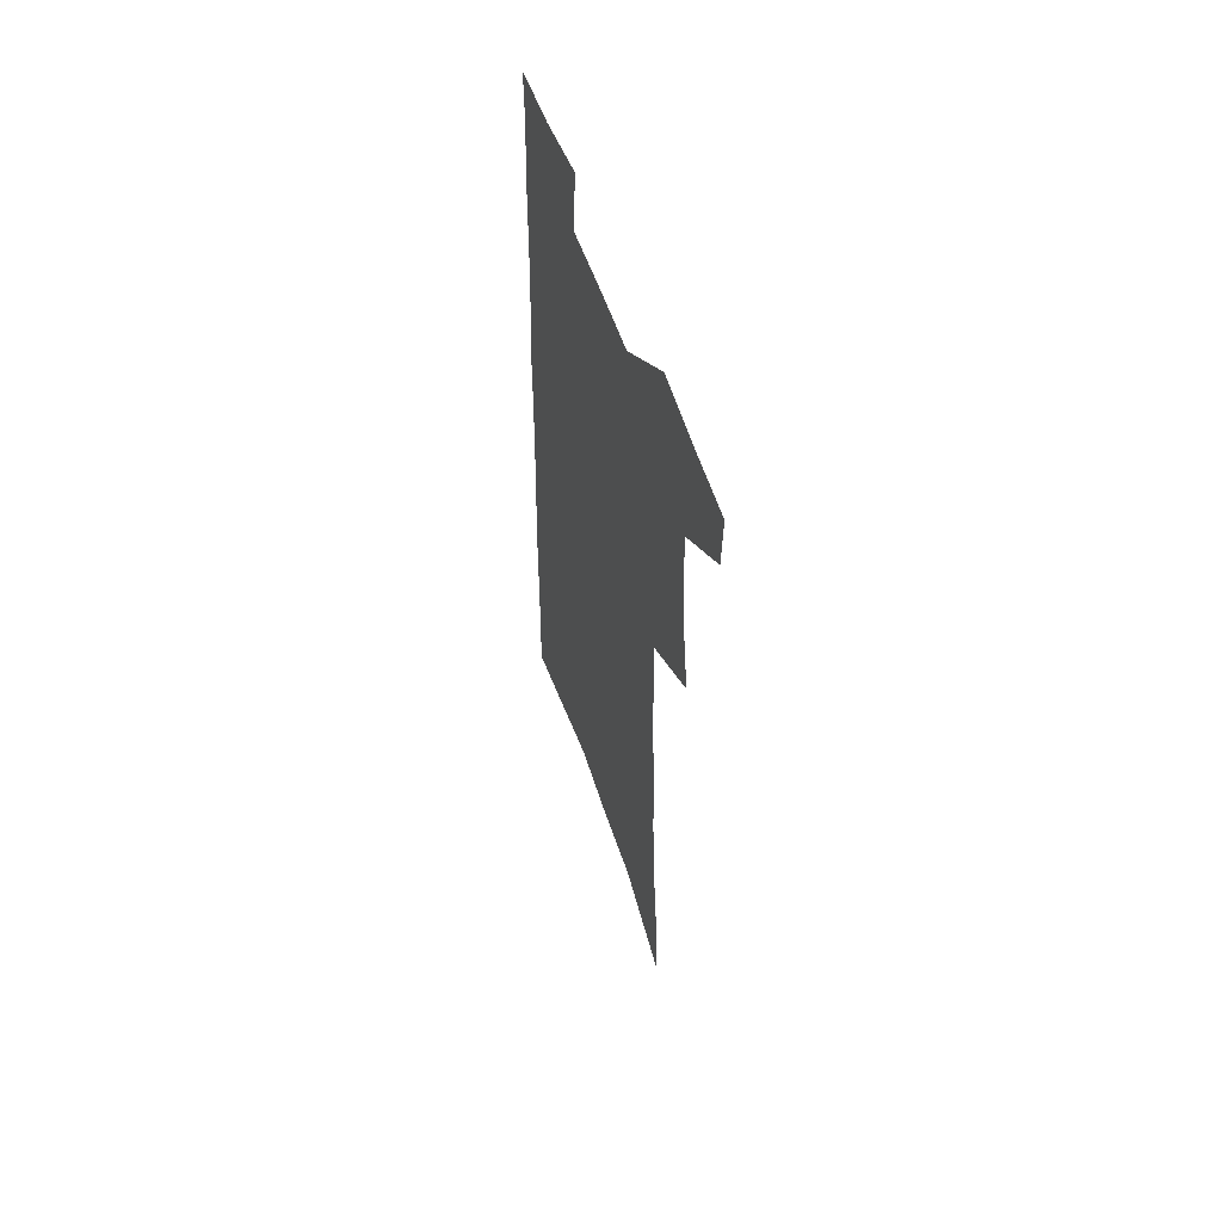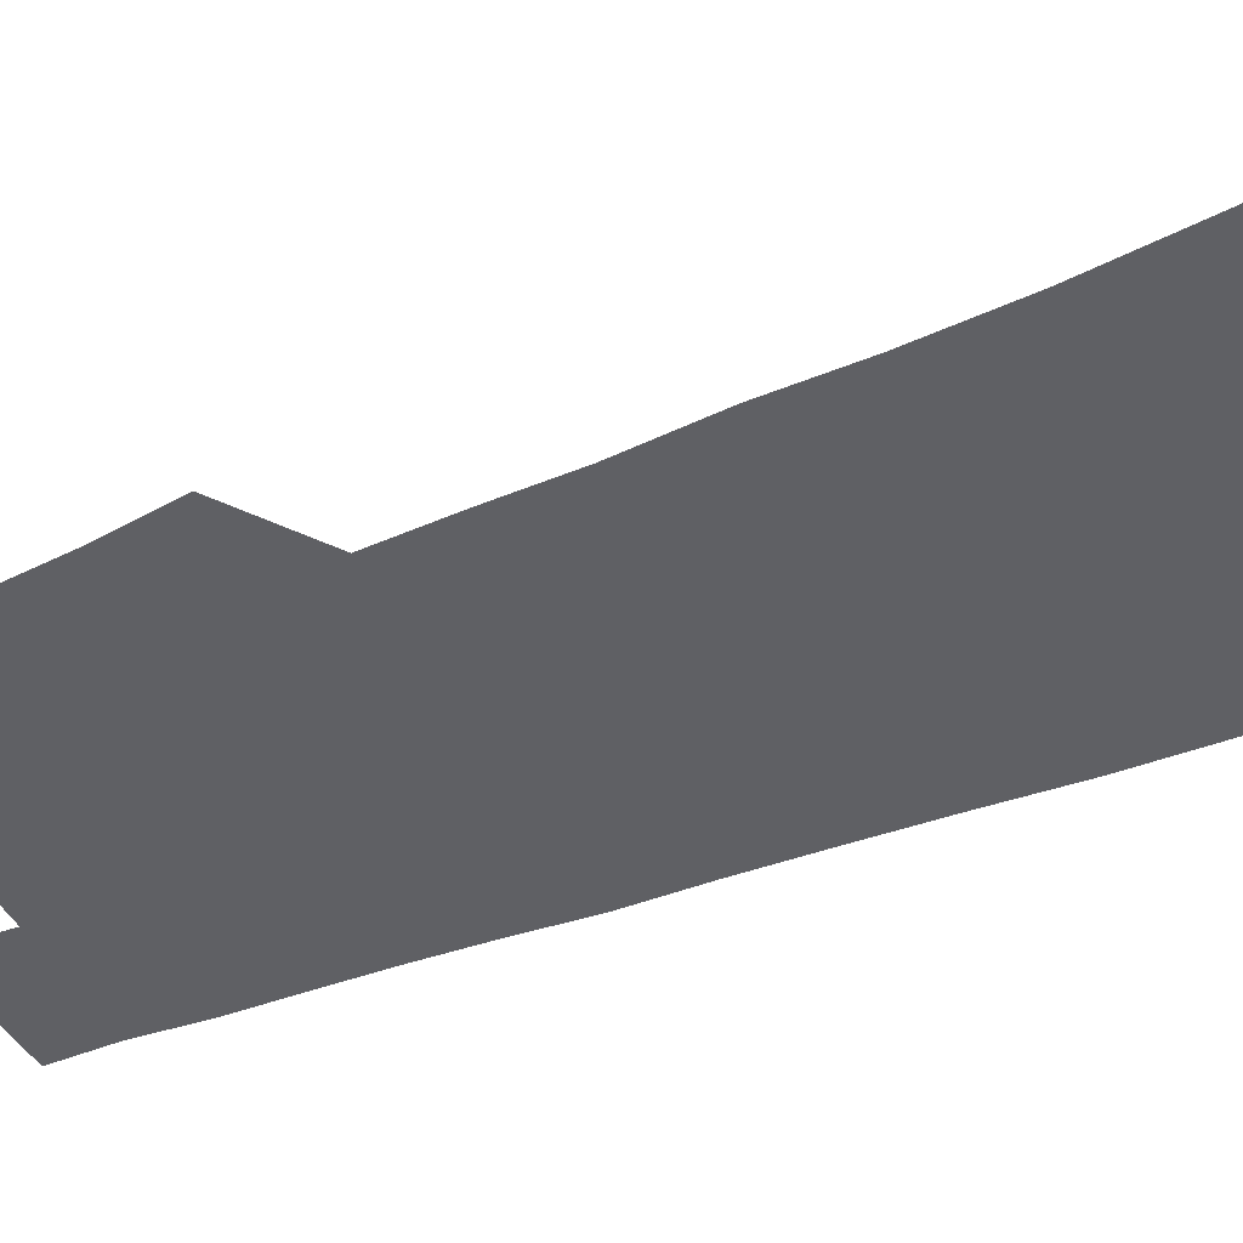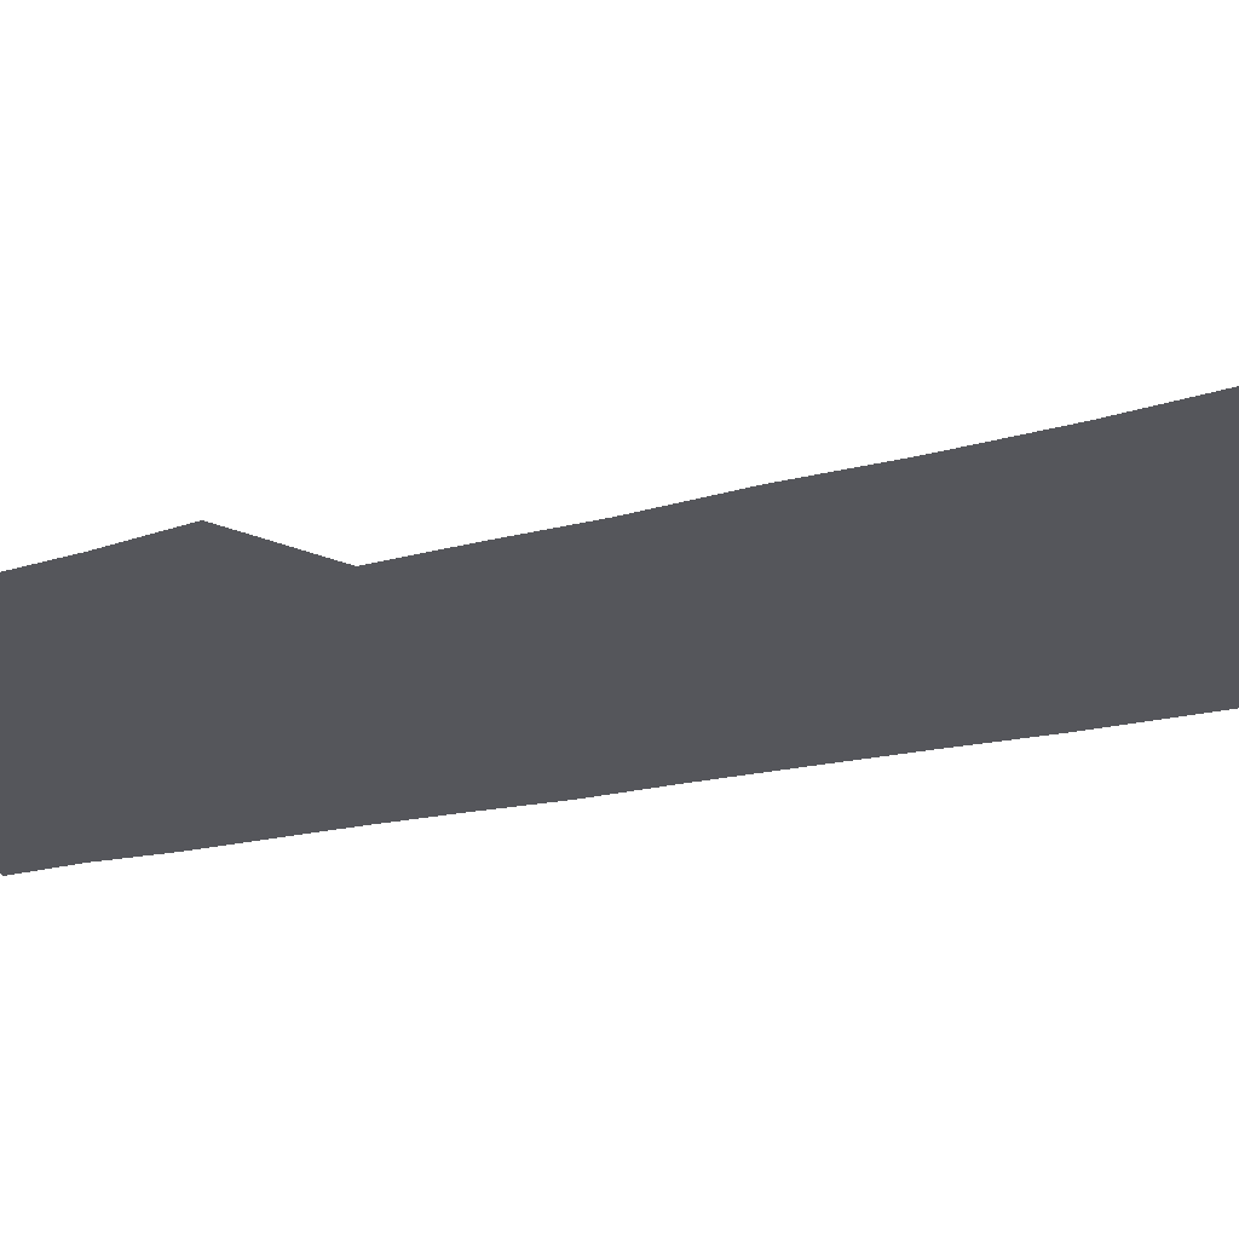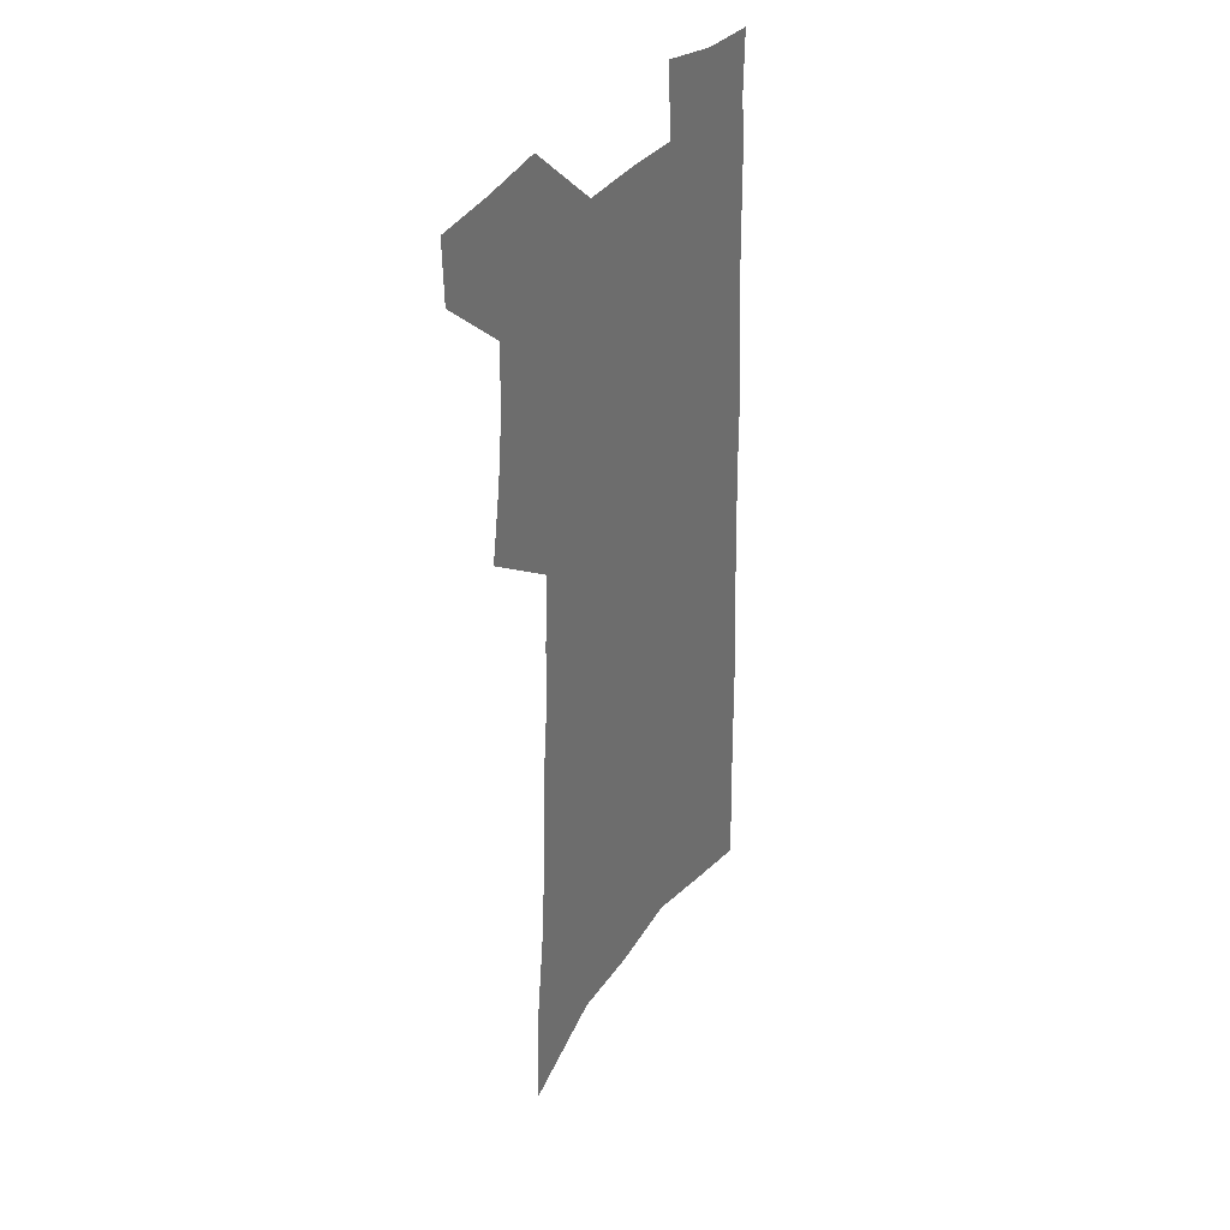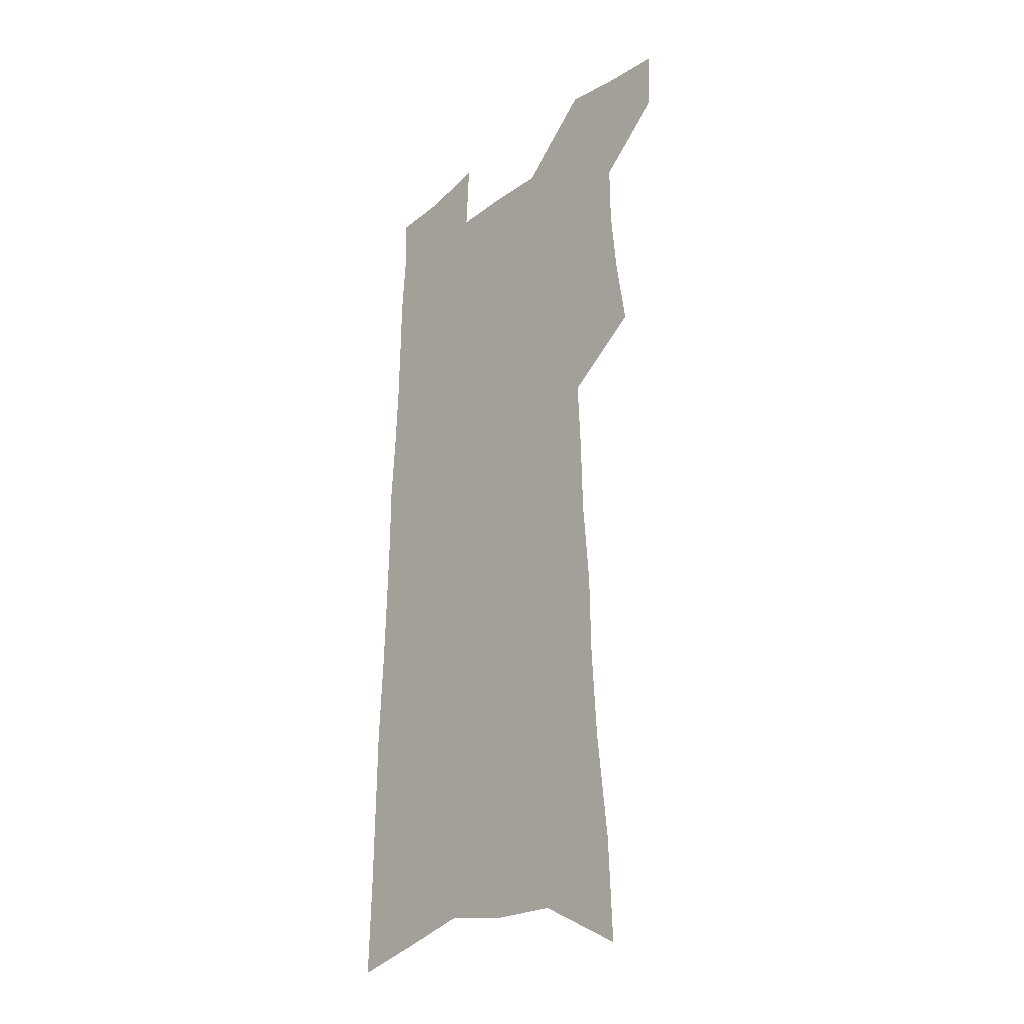
<metadata>
{"format":"obj","ext":"obj","renderer":"f3d","projection":"perspective","resolution":1024,"background":"white","views":[{"elev":58.5,"azim":-109.5,"up":"+Y"},{"elev":-43.9,"azim":-65.0,"up":"+Z"},{"elev":-26.2,"azim":-69.6,"up":"+Z"},{"elev":35.9,"azim":-57.6,"up":"+Y"},{"elev":-27.3,"azim":-130.8,"up":"+Y"}]}
</metadata>
<code>
v 495.3 526.8 0
v 494.5 552 0
v 515.5 419 0
v 520 448.9 0
v 522.8 476.7 0
v 523 502.5 0
v 524.3 527.9 0
v 520.1 554.8 0
v 532.6 141.7 0
v 534.4 184.1 0
v 539.2 228.5 0
v 541.6 266.5 0
v 542.1 300 0
v 545 335.5 0
v 545.8 366.4 0
v 547.2 396.7 0
v 549.6 426 0
v 550.7 453 0
v 551.7 479.1 0
v 553.6 504.5 0
v 550.6 529.9 0
v 545.3 559 0
v 570.3 163.3 0
v 572.5 206 0
v 573.4 243.4 0
v 573.7 277.4 0
v 573.1 308.7 0
v 575.2 343 0
v 576.6 374.1 0
v 577.4 402.8 0
v 577.5 429.4 0
v 578.6 456 0
v 578.4 480.9 0
v 578.5 505.4 0
v 577.4 530.2 0
v 599.9 165.5 0
v 602.1 215.3 0
v 602.1 249.9 0
v 601.7 282 0
v 602.3 316.2 0
v 602.6 347.2 0
v 602.9 376.9 0
v 603.1 404.5 0
v 603.4 431.5 0
v 603.6 457.2 0
v 603.8 482 0
v 603.4 506 0
v 602.5 531.3 0
v 629.7 171.9 0
v 629.5 214.7 0
v 629.3 249.8 0
v 628.8 284.7 0
v 628.8 315.5 0
v 628.5 348 0
v 628.3 377.1 0
v 628.3 404.7 0
v 628.3 431.4 0
v 628.2 457.2 0
v 628 482.1 0
v 627.9 506.4 0
v 627.8 531.1 0
v 626.2 561.3 0
v 659.6 165.7 0
v 657.5 211 0
v 658.1 244 0
v 656.4 281.1 0
v 655.5 314.1 0
v 655 345.2 0
v 654.3 375.1 0
v 653.8 403.3 0
v 653.6 430.2 0
v 653.3 456.3 0
v 652.9 481.7 0
v 652.1 506.5 0
v 652.8 530.3 0
v 653.6 556.2 0
v 690.2 159.9 0
v 688.9 200.1 0
v 688.3 236.2 0
v 687.8 270.8 0
v 686 305.7 0
v 684.8 338 0
v 684 368.6 0
v 683.9 397.2 0
v 681.9 426.4 0
v 680.7 453.8 0
v 680.1 479.9 0
v 679.8 505.3 0
v 677.9 530.7 0
v 678.4 555.1 0
f 6 7 1
f 1 7 2
f 7 8 2
f 16 17 3
f 3 17 4
f 17 18 4
f 4 18 5
f 18 19 5
f 5 19 6
f 19 20 6
f 6 20 7
f 20 21 7
f 7 21 8
f 21 22 8
f 9 23 10
f 23 24 10
f 10 24 11
f 24 25 11
f 11 25 12
f 25 26 12
f 12 26 13
f 26 27 13
f 13 27 14
f 27 28 14
f 14 28 15
f 28 29 15
f 15 29 16
f 29 30 16
f 16 30 17
f 30 31 17
f 17 31 18
f 31 32 18
f 18 32 19
f 32 33 19
f 19 33 20
f 33 34 20
f 20 34 21
f 34 35 21
f 21 35 22
f 23 36 24
f 36 37 24
f 24 37 25
f 37 38 25
f 25 38 26
f 38 39 26
f 26 39 27
f 39 40 27
f 27 40 28
f 40 41 28
f 28 41 29
f 41 42 29
f 29 42 30
f 42 43 30
f 30 43 31
f 43 44 31
f 31 44 32
f 44 45 32
f 32 45 33
f 45 46 33
f 33 46 34
f 46 47 34
f 34 47 35
f 47 48 35
f 36 49 37
f 49 50 37
f 37 50 38
f 50 51 38
f 38 51 39
f 51 52 39
f 39 52 40
f 52 53 40
f 40 53 41
f 53 54 41
f 41 54 42
f 54 55 42
f 42 55 43
f 55 56 43
f 43 56 44
f 56 57 44
f 44 57 45
f 57 58 45
f 45 58 46
f 58 59 46
f 46 59 47
f 59 60 47
f 47 60 48
f 60 61 48
f 49 63 50
f 63 64 50
f 50 64 51
f 64 65 51
f 51 65 52
f 65 66 52
f 52 66 53
f 66 67 53
f 53 67 54
f 67 68 54
f 54 68 55
f 68 69 55
f 55 69 56
f 69 70 56
f 56 70 57
f 70 71 57
f 57 71 58
f 71 72 58
f 58 72 59
f 72 73 59
f 59 73 60
f 73 74 60
f 60 74 61
f 74 75 61
f 61 75 62
f 75 76 62
f 63 77 64
f 77 78 64
f 64 78 65
f 78 79 65
f 65 79 66
f 79 80 66
f 66 80 67
f 80 81 67
f 67 81 68
f 81 82 68
f 68 82 69
f 82 83 69
f 69 83 70
f 83 84 70
f 70 84 71
f 84 85 71
f 71 85 72
f 85 86 72
f 72 86 73
f 86 87 73
f 73 87 74
f 87 88 74
f 74 88 75
f 88 89 75
f 75 89 76
f 89 90 76

</code>
